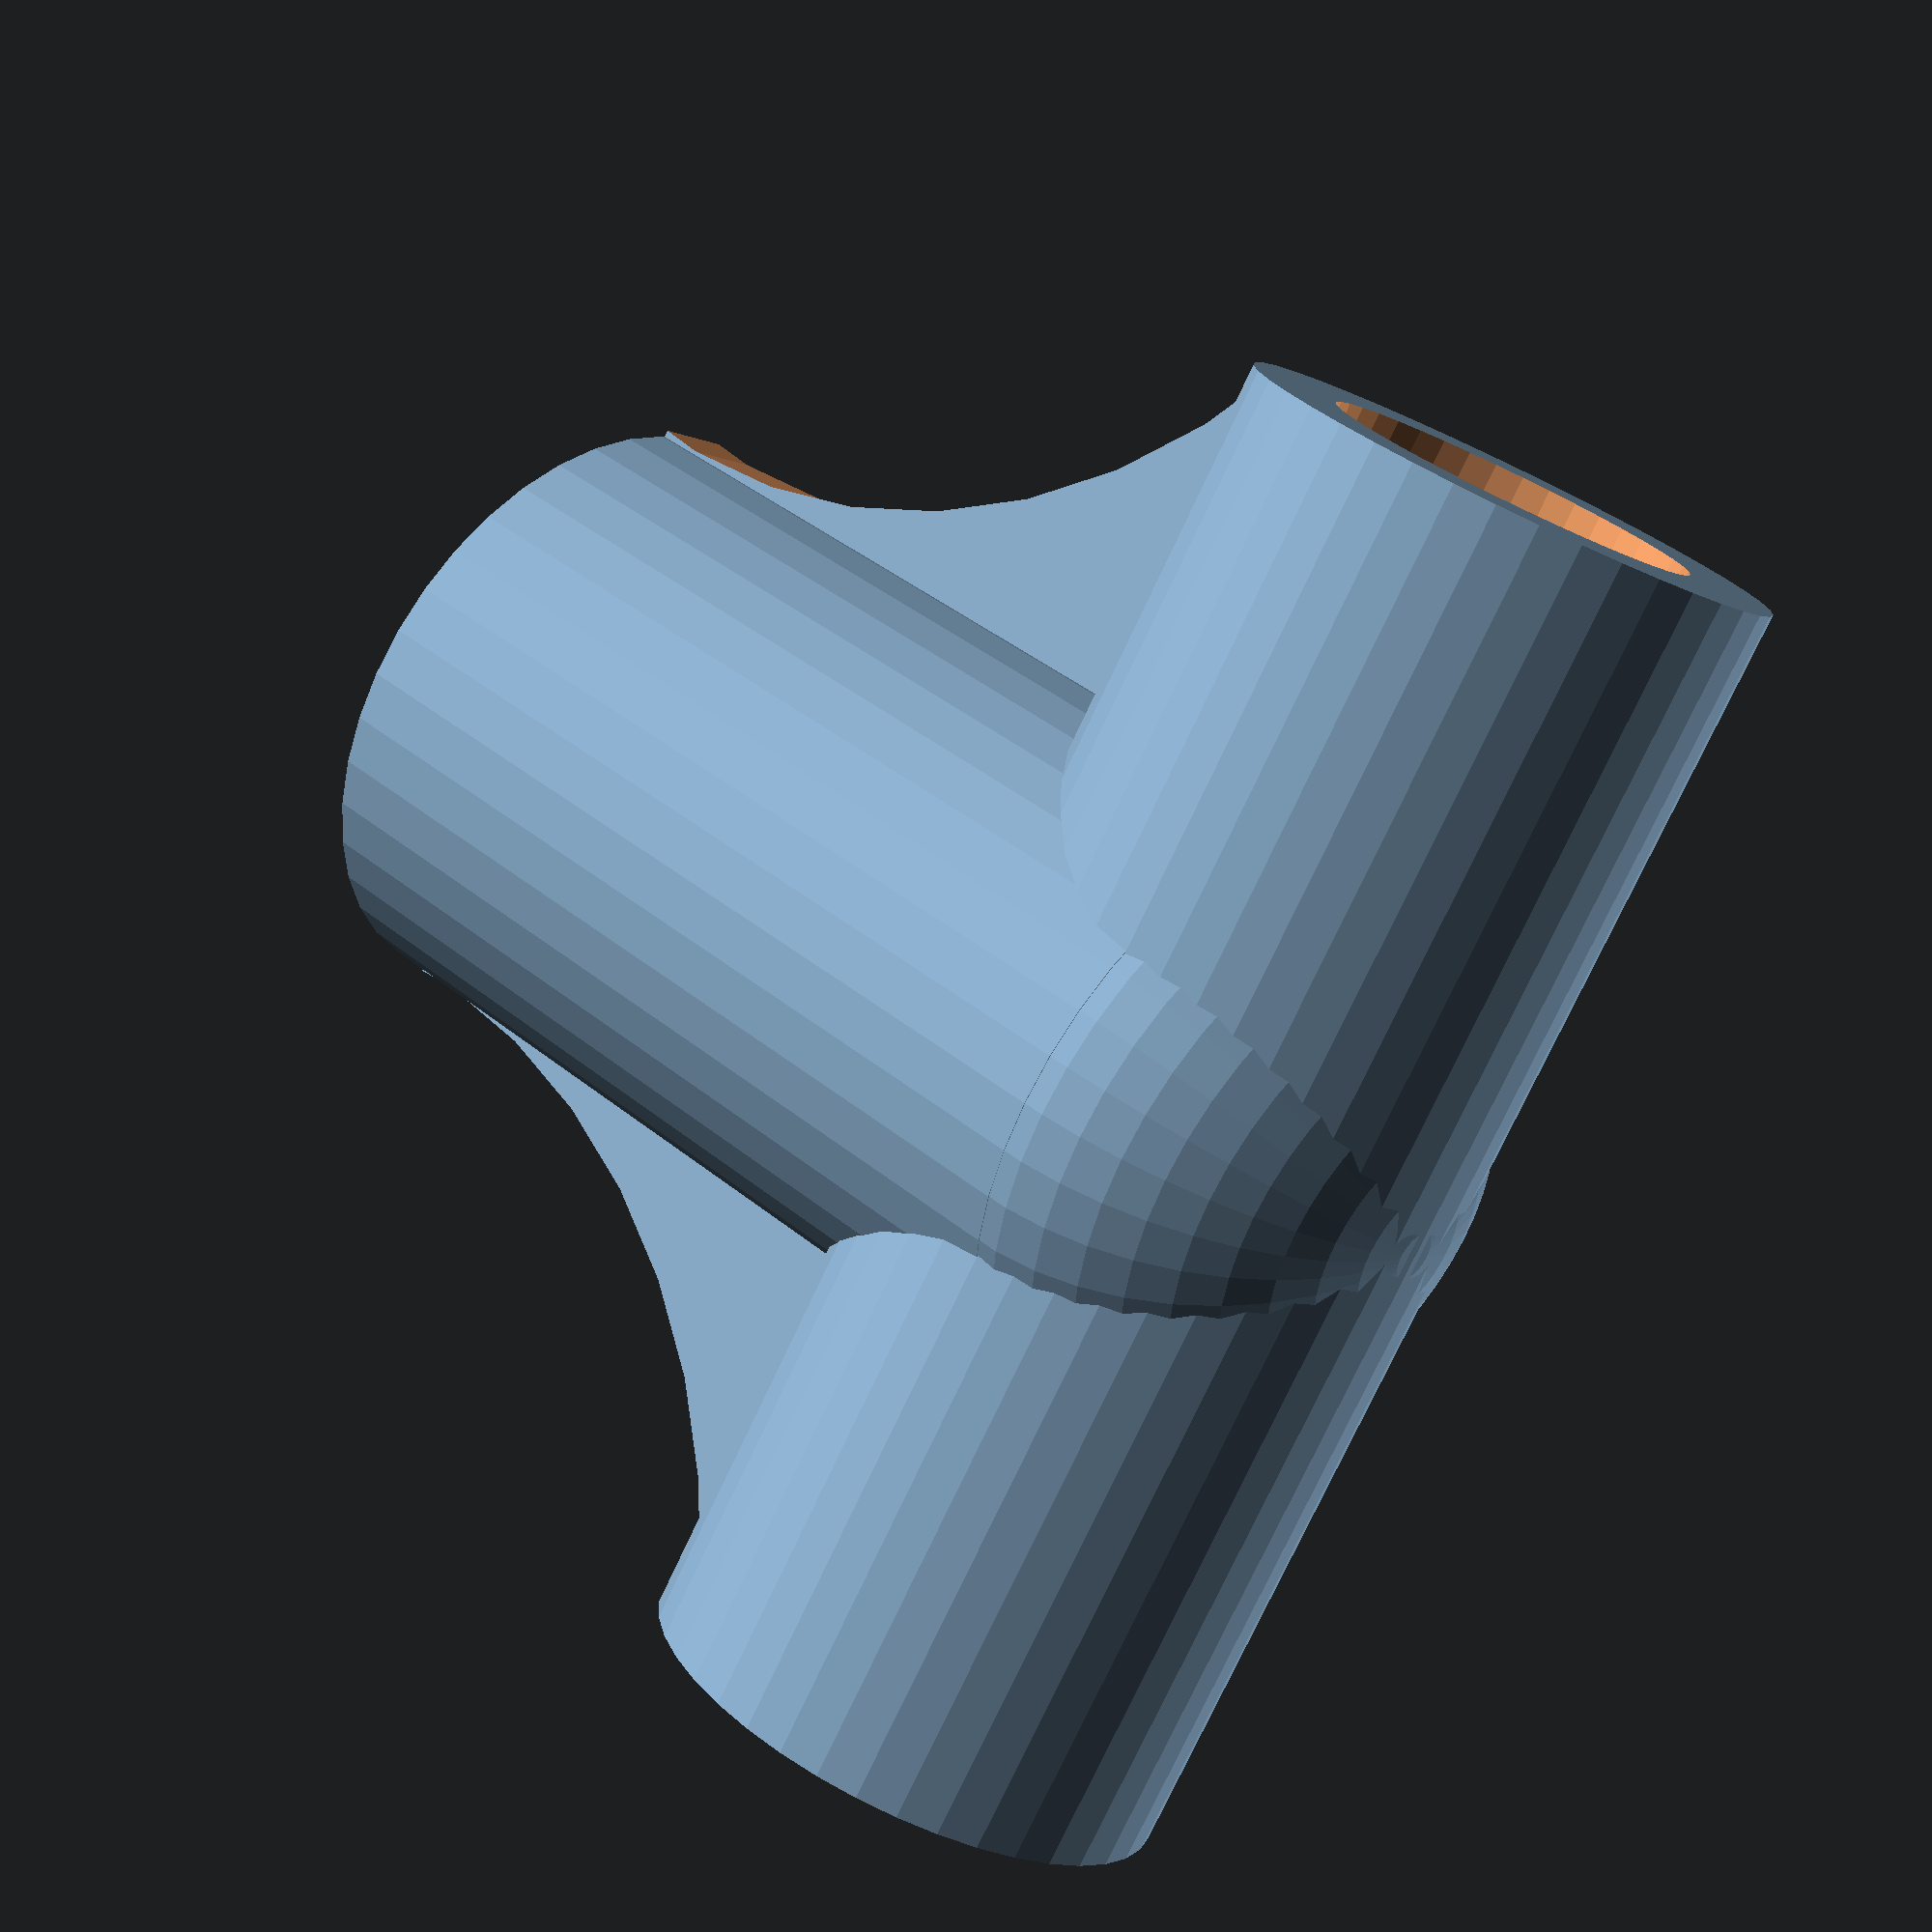
<openscad>
$fn=40;

module tube(d,l,w){
        difference(){
            cylinder(r=d/2+w,h=l,center=true);
            cylinder(r=d/2,h=l+0.1,center=true);
        }
}

module clip(d1,l1,d2,l2,w){
        rr = l1/2;
        shf=2;
        difference(){
            union(){
                translate([0,0,l2/2]) tube(d2,l2,w);
                difference(){
                    translate([0,0,l2/2]) cube([l1,2,l2],center=true);
                    translate([-(d2/2+w+rr),0,d1/2+w+rr-shf]) rotate ([90,0,0]) cylinder(r=rr,h=w*2, center=true);
                    translate([(d2/2+w+rr),0,d1/2+w+rr-shf]) rotate ([90,0,0]) cylinder(r=rr,h=w*2, center=true);
                }
                rotate([0,90,0]) tube(d1,l1,w);
                scale([1,1,(d1+2*w)/(d2+2*w)]) sphere(r=d2/2+w);
            }

            rotate([0,90,0]) cylinder(r=d1/2+0.1,h=l1+0.1, center=true);
            translate([0,0,l2/2]) cylinder(r=d2/2,h=l2+0.1, center=true);
        }
        
}

clip(8,30,10,20,2);
</openscad>
<views>
elev=137.8 azim=232.4 roll=46.0 proj=p view=wireframe
</views>
